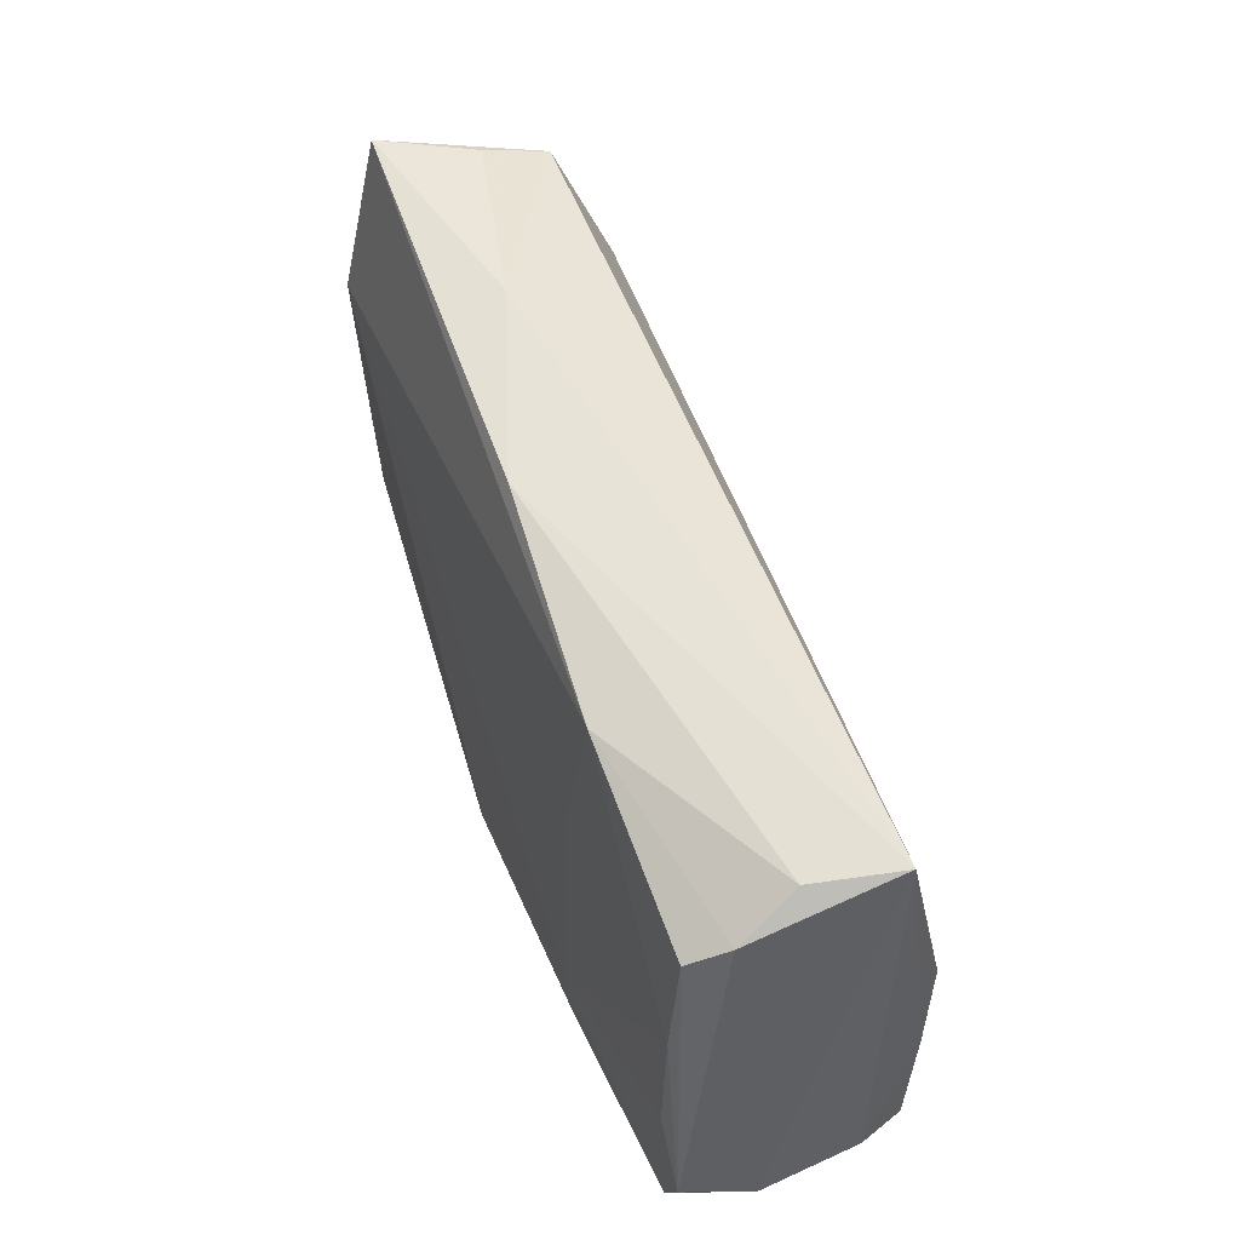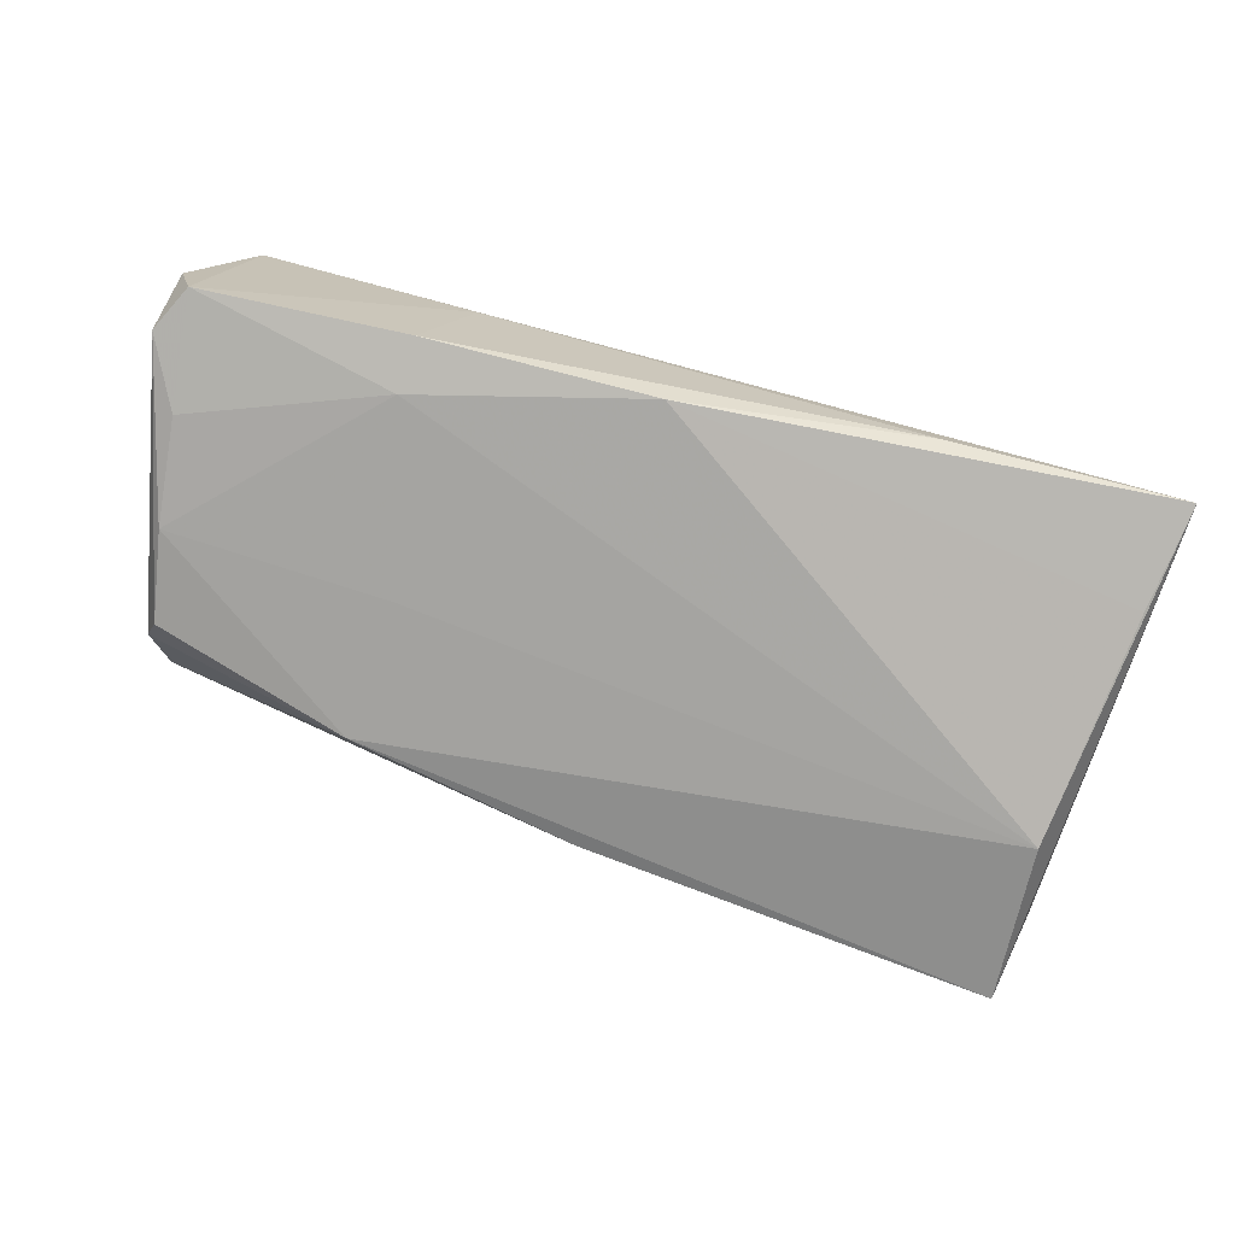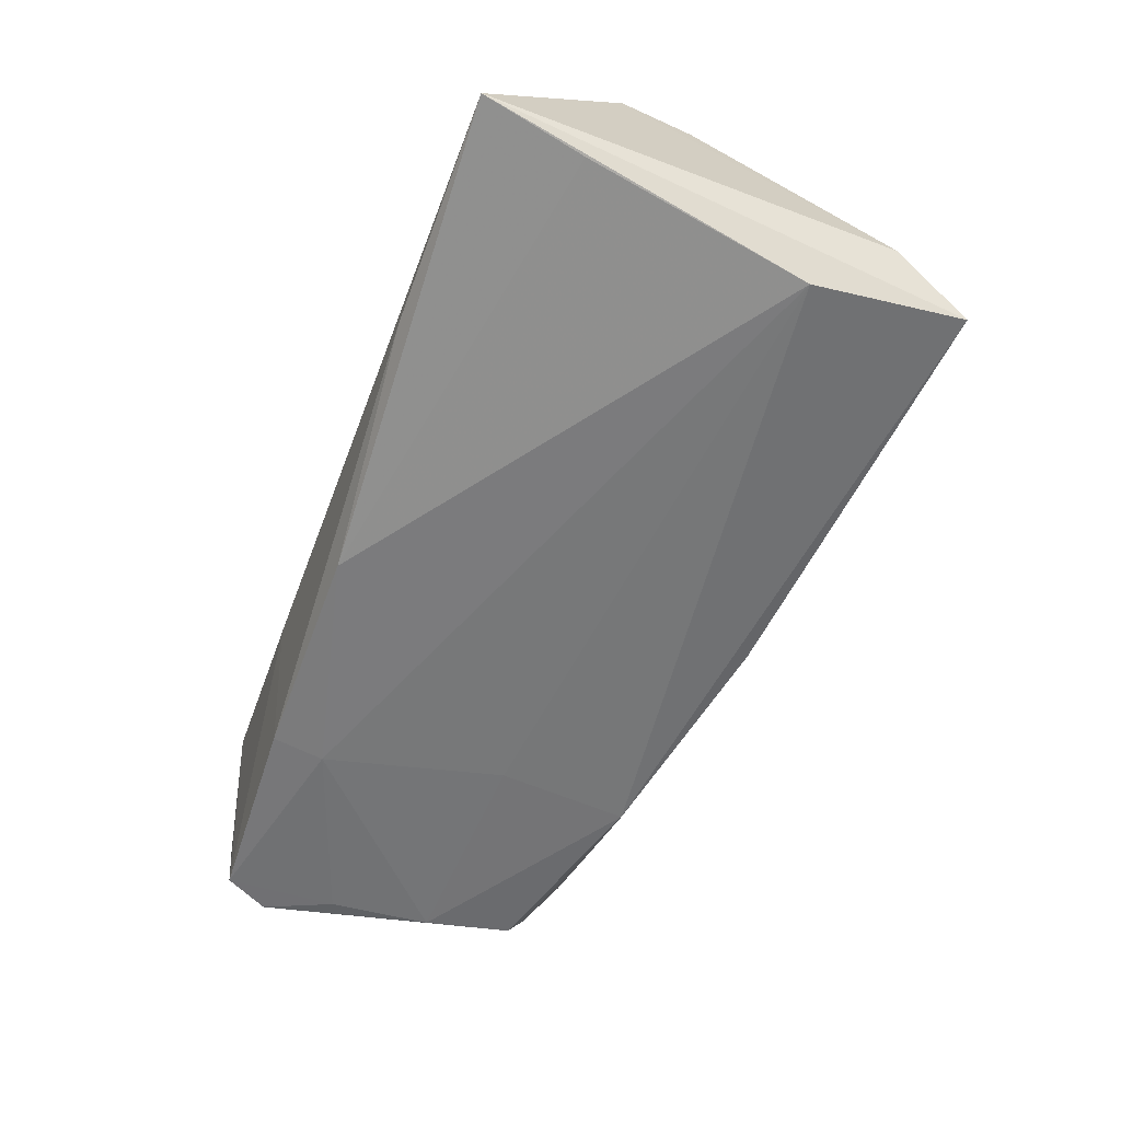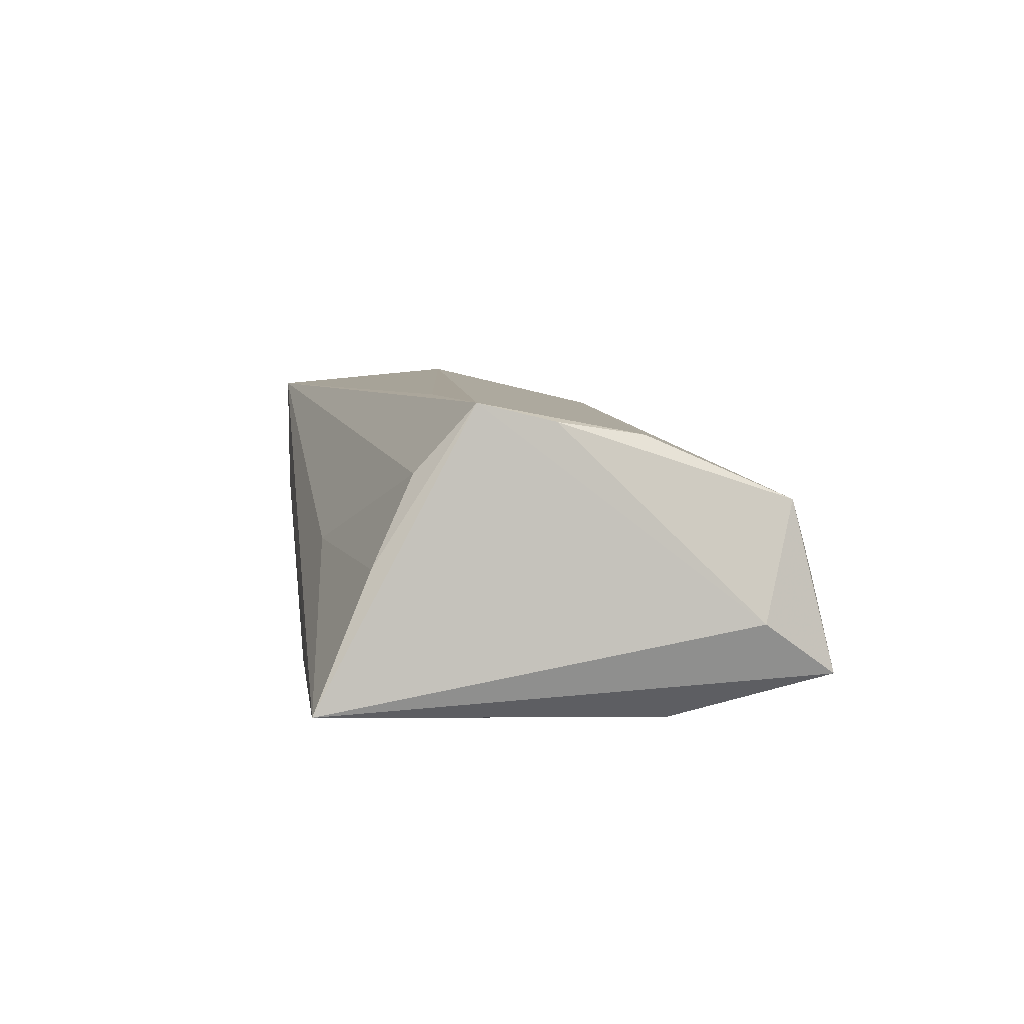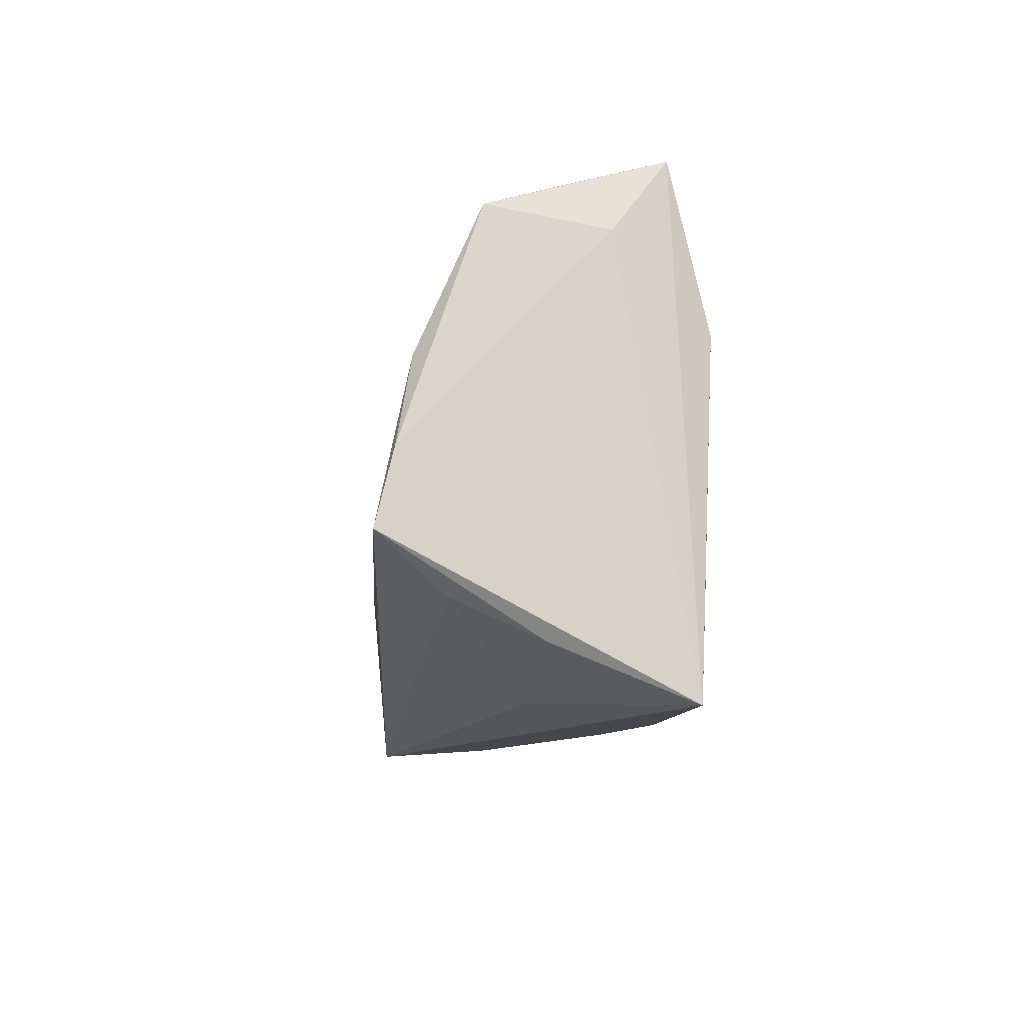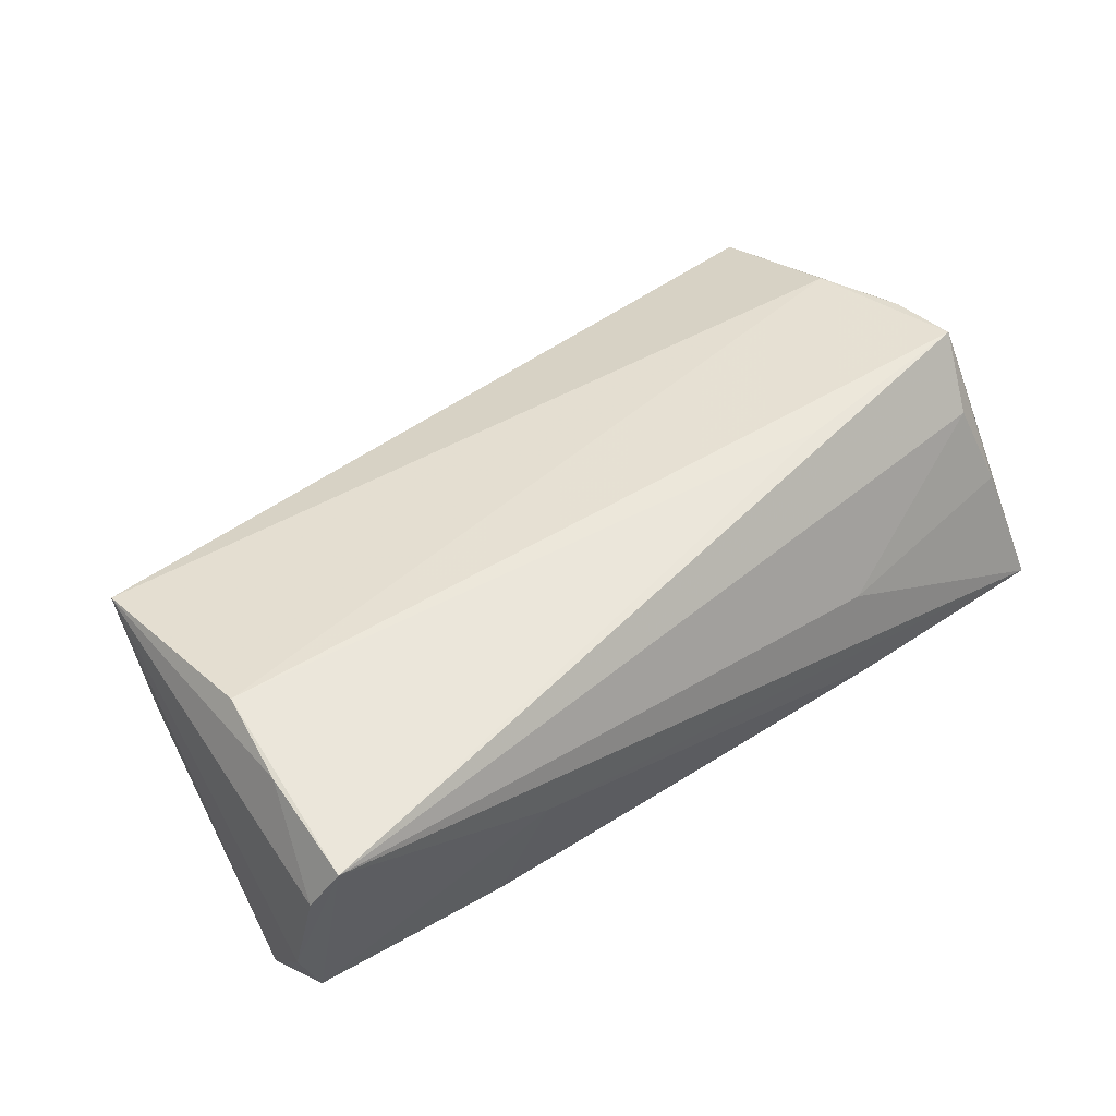
<metadata>
{"format":"obj","ext":"obj","renderer":"f3d","projection":"perspective","resolution":1024,"background":"white","views":[{"elev":50.0,"azim":-107.0,"up":"+Y"},{"elev":-78.5,"azim":-13.8,"up":"+Z"},{"elev":-63.0,"azim":69.6,"up":"+Z"},{"elev":6.5,"azim":81.7,"up":"+Z"},{"elev":-10.3,"azim":86.0,"up":"+Y"},{"elev":53.1,"azim":-36.5,"up":"+Z"}]}
</metadata>
<code>
v -0.02935 0.02216 -0.01134
v 0.05531 -0.02698 -0.01543
v 0.04791 0.01169 0.01471
v -0.05328 -0.01271 0.01756
v 0.0486 0.01428 -0.01819
v -0.0557 -0.009219 -0.01176
v 0.02682 -0.02698 -0.01428
v -0.05478 0.003738 -0.01098
v 0.02274 0.03232 -0.00498
v 0.04698 0.03178 -0.001263
v -0.0569 -0.02473 0.01053
v -0.05231 0.02183 0.00234
v -0.05186 -0.001636 0.01875
v 0.05265 0.02496 -0.006854
v -0.05369 -0.02642 0.01644
v -0.05337 0.01487 -0.009409
v 0.0518 -0.008269 0.01875
v 0.04728 0.02947 0.006953
v 0.0516 0.0008202 0.01652
v 0.04968 -0.0152 0.01078
v -0.05982 -0.01772 -0.01118
v -0.03202 -0.0177 -0.0151
v -0.02631 -0.02698 0.002833
v 0.05239 -0.02017 0.0004152
v -0.05687 -0.02329 -0.0116
v 0.0271 -0.01072 0.01848
v -0.05942 -0.02368 -0.002153
v 0.04958 0.03409 -0.0134
v -0.001153 0.02828 -0.01134
v -0.003853 -0.02432 -0.0173
v -0.05462 0.02318 0.01278
v -0.05462 0.01741 -0.004591
v 0.02482 -0.02438 0.0005446
v -0.03155 -0.0243 -0.01459
v 0.05291 -0.01404 -0.01637
v -0.0274 0.005106 -0.01334
f 17 2 14
f 2 33 15
f 3 18 31
f 14 2 28
f 2 5 28
f 28 18 14
f 28 10 18
f 28 5 1
f 12 32 31
f 1 32 12
f 2 17 24
f 24 33 2
f 17 3 13
f 13 3 31
f 11 31 27
f 27 15 11
f 2 15 23
f 19 3 17
f 18 3 19
f 19 17 14
f 14 18 19
f 31 18 9
f 18 10 9
f 10 28 9
f 35 5 2
f 2 30 35
f 35 30 5
f 16 32 1
f 1 8 16
f 5 30 22
f 22 6 8
f 22 30 34
f 20 15 33
f 33 24 20
f 17 15 20
f 20 24 17
f 26 15 17
f 17 13 26
f 26 13 15
f 4 13 31
f 15 13 4
f 31 11 4
f 4 11 15
f 2 23 7
f 7 23 34
f 7 30 2
f 34 30 7
f 1 12 29
f 29 28 1
f 29 9 28
f 29 12 31
f 31 9 29
f 34 23 25
f 25 22 34
f 6 22 25
f 25 15 27
f 25 23 15
f 8 6 21
f 21 25 27
f 6 25 21
f 27 31 21
f 31 32 21
f 32 16 21
f 21 16 8
f 36 8 1
f 36 22 8
f 1 5 36
f 5 22 36

</code>
